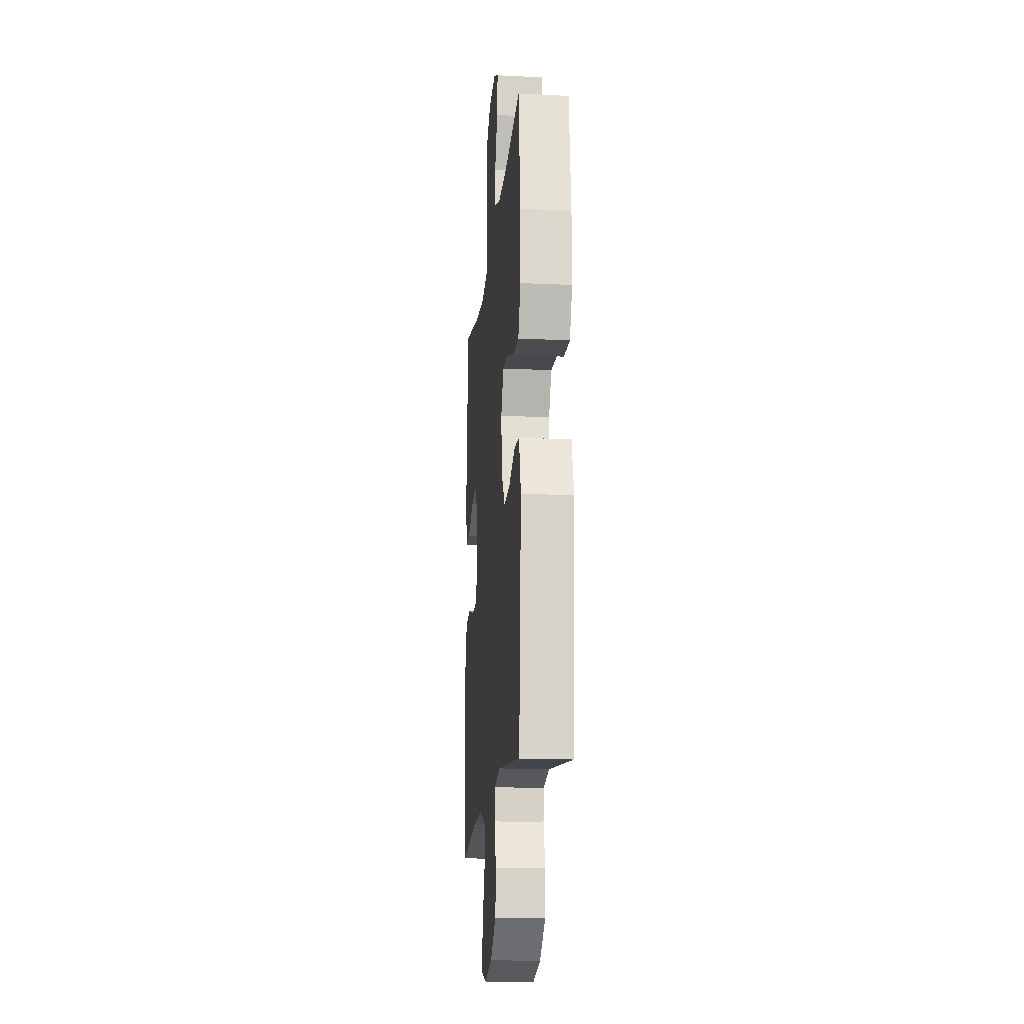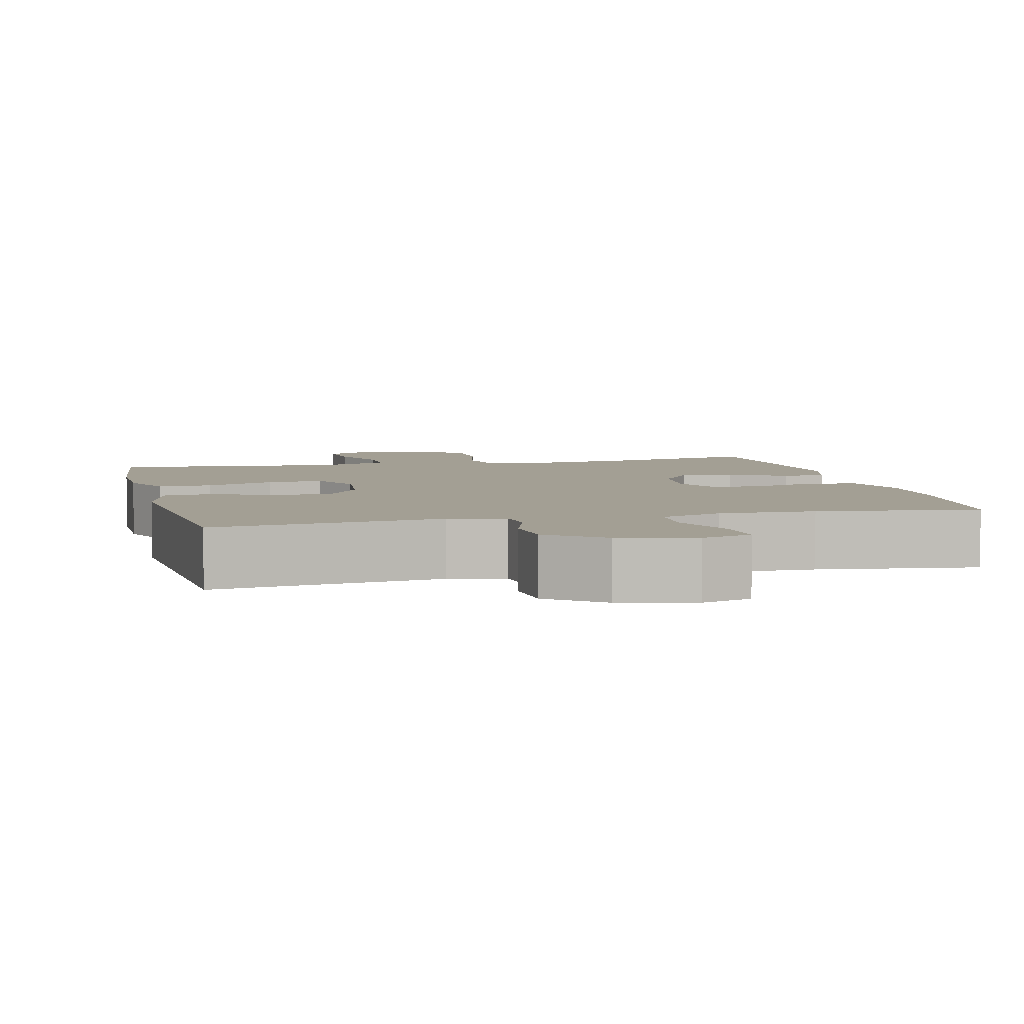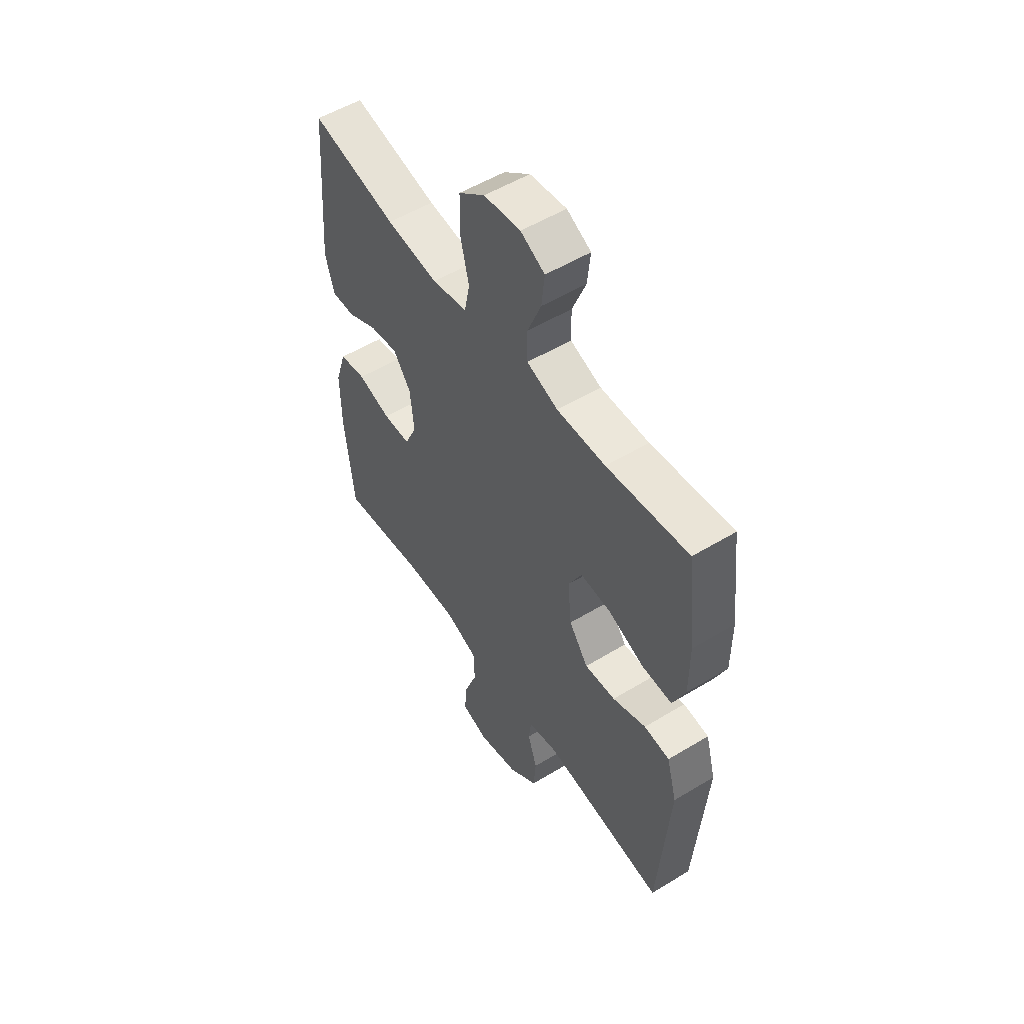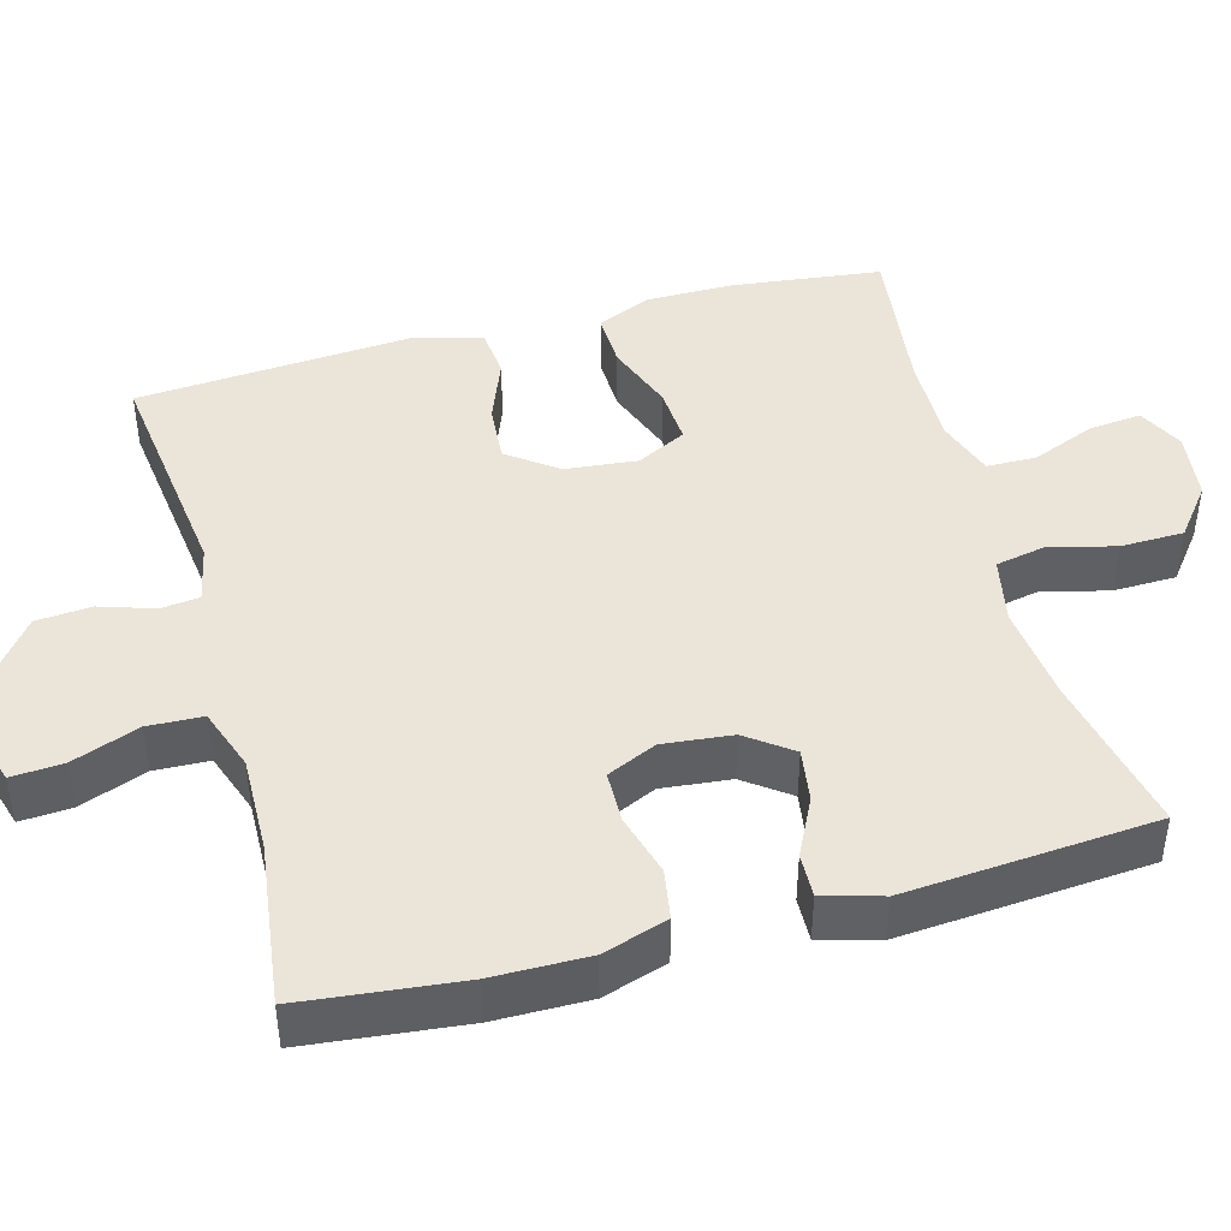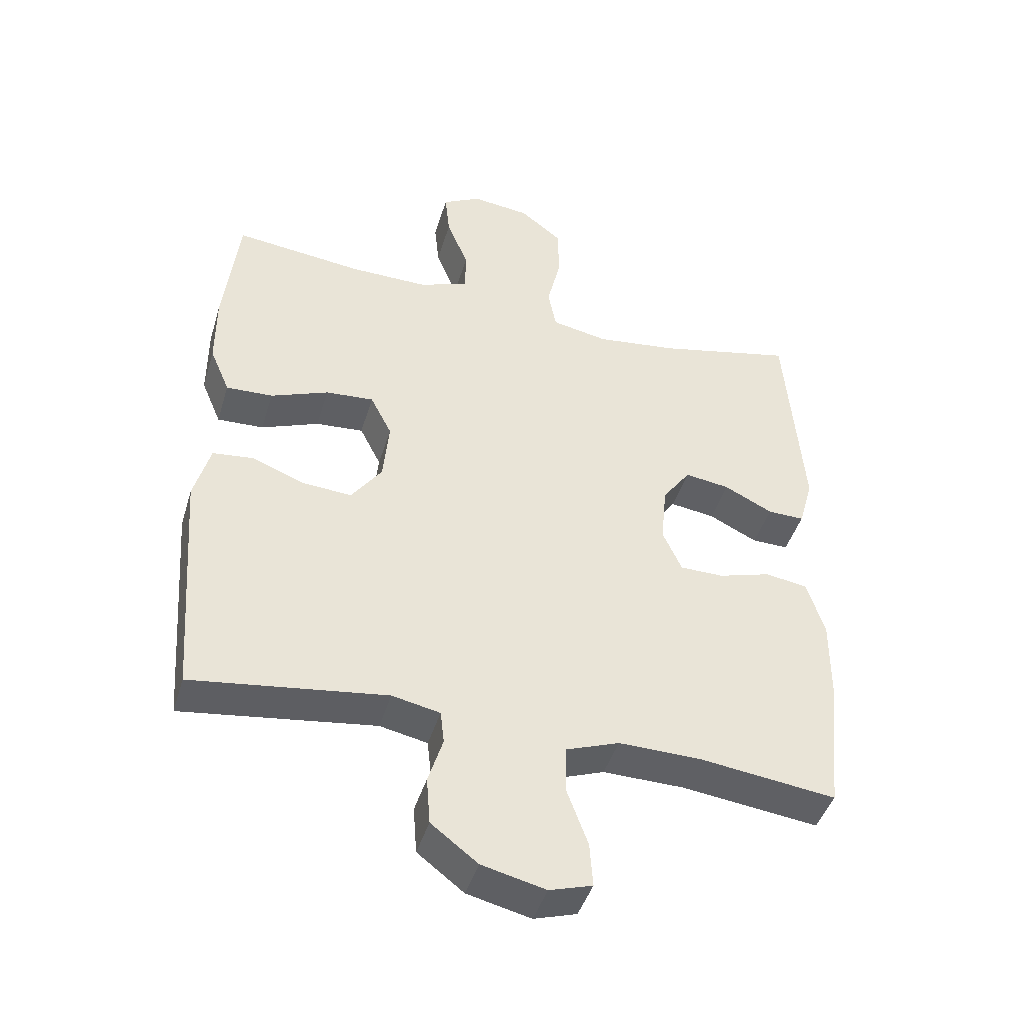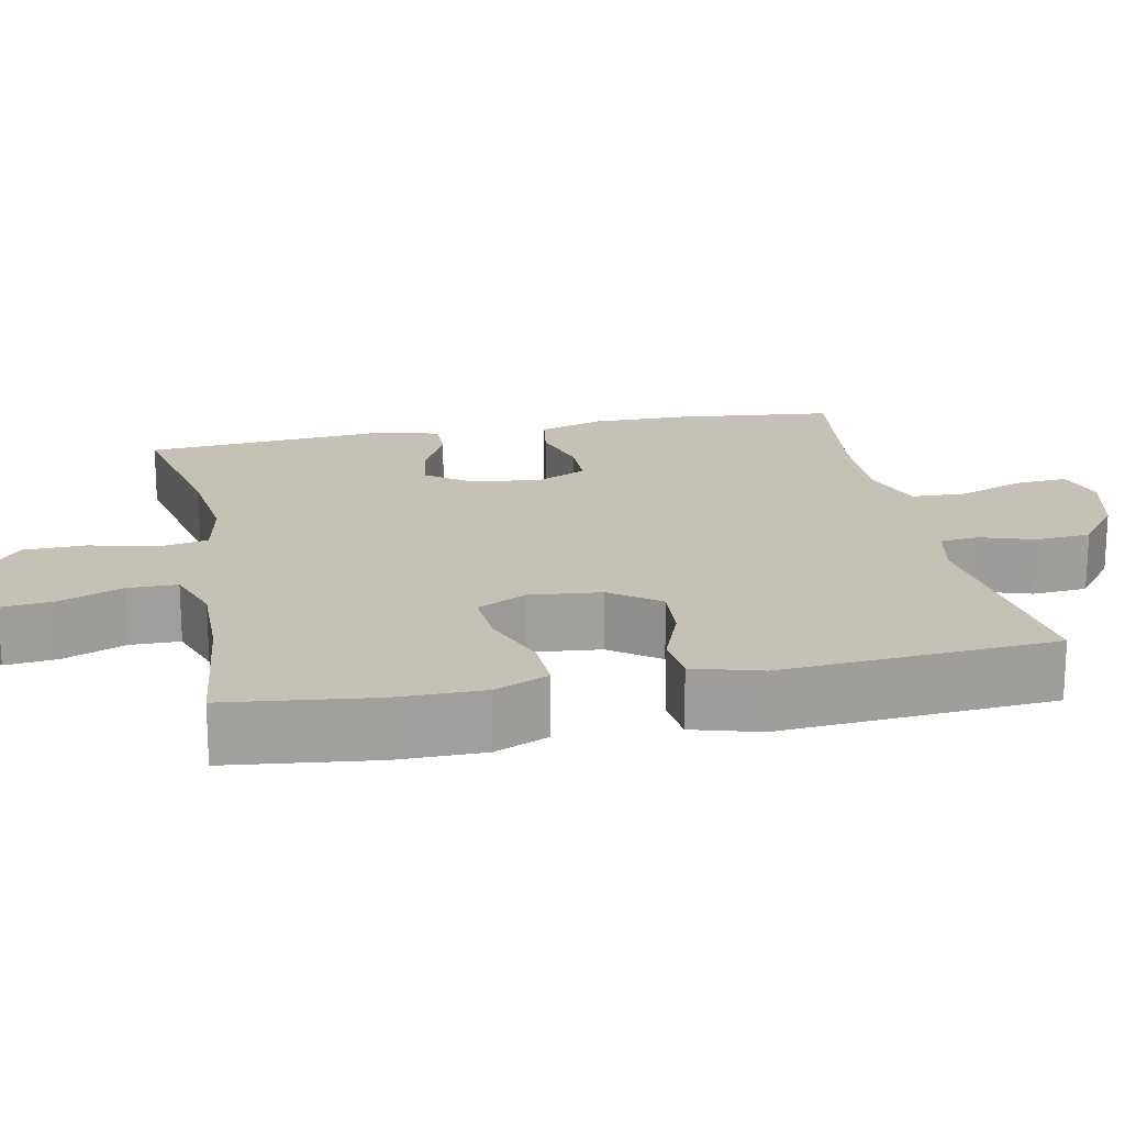
<metadata>
{"format":"obj","ext":"obj","renderer":"f3d","projection":"perspective","resolution":1024,"background":"white","views":[{"elev":-16.8,"azim":84.6,"up":"+Z"},{"elev":5.3,"azim":166.4,"up":"+Y"},{"elev":53.7,"azim":57.1,"up":"+Z"},{"elev":44.8,"azim":-105.0,"up":"+Y"},{"elev":-43.8,"azim":163.6,"up":"+Z"},{"elev":18.8,"azim":78.7,"up":"+Y"}]}
</metadata>
<code>
o path440
v 0.2944 0.0375 0.4832
v 0.1732 0.0375 0.4819
v 0.09556 0.0375 0.5096
v 0.09472 0.0375 0.5765
v 0.1285 0.0375 0.6603
v 0.136 0.0375 0.7304
v 0.07572 0.0375 0.7619
v -0.01533 0.0375 0.7513
v -0.08055 0.0375 0.7006
v -0.08255 0.0375 0.6166
v -0.06074 0.0375 0.5262
v -0.07374 0.0375 0.461
v -0.1617 0.0375 0.4437
v -0.2908 0.0375 0.4596
v -0.5038 0.0375 0.5066
v -0.5309 0.0375 0.1717
v -0.5086 0.0375 0.09274
v -0.4508 0.0375 0.09398
v -0.3748 0.0375 0.1314
v -0.3045 0.0375 0.1415
v -0.2607 0.0375 0.08088
v -0.2514 0.0375 -0.01197
v -0.2816 0.0375 -0.07826
v -0.3503 0.0375 -0.07901
v -0.433 0.0375 -0.05458
v -0.4994 0.0375 -0.06514
v -0.5271 0.0375 -0.152
v -0.5263 0.0375 -0.2812
v -0.5038 0.0375 -0.4951
v -0.288 0.0375 -0.4679
v -0.1593 0.0375 -0.4656
v -0.07613 0.0375 -0.4957
v -0.07358 0.0375 -0.5693
v -0.107 0.0375 -0.6592
v -0.112 0.0375 -0.7286
v -0.04463 0.0375 -0.7492
v 0.05568 0.0375 -0.7251
v 0.1289 0.0375 -0.6691
v 0.1347 0.0375 -0.595
v 0.1115 0.0375 -0.5219
v 0.1173 0.0375 -0.4704
v 0.1927 0.0375 -0.4547
v 0.4981 0.0375 -0.4951
v 0.5248 0.0375 -0.1267
v 0.4992 0.0375 -0.03561
v 0.4351 0.0375 -0.0287
v 0.3514 0.0375 -0.06084
v 0.2743 0.0375 -0.06631
v 0.2266 0.0375 -0.000551
v 0.2169 0.0375 0.09609
v 0.2505 0.0375 0.1621
v 0.3262 0.0375 0.1565
v 0.4172 0.0375 0.1212
v 0.4904 0.0375 0.1185
v 0.5217 0.0375 0.1918
v 0.5215 0.0375 0.3088
v 0.4981 0.0375 0.5066
v 0.2944 -0.0375 0.4832
v 0.1732 -0.0375 0.4819
v 0.09556 -0.0375 0.5096
v 0.09472 -0.0375 0.5765
v 0.1285 -0.0375 0.6603
v 0.136 -0.0375 0.7304
v 0.07572 -0.0375 0.7619
v -0.01533 -0.0375 0.7513
v -0.08055 -0.0375 0.7006
v -0.08255 -0.0375 0.6166
v -0.06074 -0.0375 0.5262
v -0.07374 -0.0375 0.461
v -0.1617 -0.0375 0.4437
v -0.2908 -0.0375 0.4596
v -0.5038 -0.0375 0.5066
v -0.5309 -0.0375 0.1717
v -0.5086 -0.0375 0.09274
v -0.4508 -0.0375 0.09398
v -0.3748 -0.0375 0.1314
v -0.3045 -0.0375 0.1415
v -0.2607 -0.0375 0.08088
v -0.2514 -0.0375 -0.01197
v -0.2816 -0.0375 -0.07826
v -0.3503 -0.0375 -0.07901
v -0.433 -0.0375 -0.05458
v -0.4994 -0.0375 -0.06514
v -0.5271 -0.0375 -0.152
v -0.5263 -0.0375 -0.2812
v -0.5038 -0.0375 -0.4951
v -0.288 -0.0375 -0.4679
v -0.1593 -0.0375 -0.4656
v -0.07613 -0.0375 -0.4957
v -0.07358 -0.0375 -0.5693
v -0.107 -0.0375 -0.6592
v -0.112 -0.0375 -0.7286
v -0.04463 -0.0375 -0.7492
v 0.05568 -0.0375 -0.7251
v 0.1289 -0.0375 -0.6691
v 0.1347 -0.0375 -0.595
v 0.1115 -0.0375 -0.5219
v 0.1173 -0.0375 -0.4704
v 0.1927 -0.0375 -0.4547
v 0.4981 -0.0375 -0.4951
v 0.5248 -0.0375 -0.1267
v 0.4992 -0.0375 -0.03561
v 0.4351 -0.0375 -0.0287
v 0.3514 -0.0375 -0.06084
v 0.2743 -0.0375 -0.06631
v 0.2266 -0.0375 -0.000551
v 0.2169 -0.0375 0.09609
v 0.2505 -0.0375 0.1621
v 0.3262 -0.0375 0.1565
v 0.4172 -0.0375 0.1212
v 0.4904 -0.0375 0.1185
v 0.5217 -0.0375 0.1918
v 0.5215 -0.0375 0.3088
v 0.4981 -0.0375 0.5066
v 0.136 0.0375 0.7304
v 0.136 0.0375 0.7304
v 0.07572 0.0375 0.7619
v -0.01533 0.0375 0.7513
v -0.08055 0.0375 0.7006
v 0.1285 0.0375 0.6603
v -0.08255 0.0375 0.6166
v 0.09472 0.0375 0.5765
v -0.06074 0.0375 0.5262
v 0.09556 0.0375 0.5096
v 0.09556 0.0375 0.5096
v -0.07374 0.0375 0.461
v -0.07374 0.0375 0.461
v 0.1732 0.0375 0.4819
v 0.4981 0.0375 0.5066
v 0.4981 0.0375 0.5066
v 0.2944 0.0375 0.4832
v -0.2908 0.0375 0.4596
v -0.5038 0.0375 0.5066
v -0.5038 0.0375 0.5066
v -0.1617 0.0375 0.4437
v 0.5215 0.0375 0.3088
v 0.5217 0.0375 0.1918
v -0.5309 0.0375 0.1717
v 0.4904 0.0375 0.1185
v 0.4904 0.0375 0.1185
v 0.2505 0.0375 0.1621
v 0.2505 0.0375 0.1621
v 0.3262 0.0375 0.1565
v -0.3748 0.0375 0.1314
v -0.3045 0.0375 0.1415
v -0.3045 0.0375 0.1415
v -0.5086 0.0375 0.09274
v -0.5086 0.0375 0.09274
v 0.2169 0.0375 0.09609
v 0.4172 0.0375 0.1212
v -0.2607 0.0375 0.08088
v -0.4508 0.0375 0.09398
v 0.2266 0.0375 -0.000551
v -0.2514 0.0375 -0.01197
v 0.2743 0.0375 -0.06631
v -0.2816 0.0375 -0.07826
v -0.2816 0.0375 -0.07826
v 0.4992 0.0375 -0.03561
v 0.4992 0.0375 -0.03561
v 0.4351 0.0375 -0.0287
v 0.3514 0.0375 -0.06084
v 0.5248 0.0375 -0.1267
v -0.3503 0.0375 -0.07901
v -0.433 0.0375 -0.05458
v -0.4994 0.0375 -0.06514
v -0.4994 0.0375 -0.06514
v -0.5271 0.0375 -0.152
v -0.5263 0.0375 -0.2812
v 0.4981 0.0375 -0.4951
v 0.4981 0.0375 -0.4951
v 0.1173 0.0375 -0.4704
v 0.1173 0.0375 -0.4704
v 0.1927 0.0375 -0.4547
v -0.1593 0.0375 -0.4656
v -0.07613 0.0375 -0.4957
v -0.07613 0.0375 -0.4957
v -0.288 0.0375 -0.4679
v -0.5038 0.0375 -0.4951
v -0.5038 0.0375 -0.4951
v 0.1115 0.0375 -0.5219
v -0.07358 0.0375 -0.5693
v 0.1347 0.0375 -0.595
v -0.107 0.0375 -0.6592
v 0.1289 0.0375 -0.6691
v -0.112 0.0375 -0.7286
v -0.112 0.0375 -0.7286
v 0.05568 0.0375 -0.7251
v -0.04463 0.0375 -0.7492
v 0.136 -0.0375 0.7304
v 0.136 -0.0375 0.7304
v 0.07572 -0.0375 0.7619
v -0.01533 -0.0375 0.7513
v -0.08055 -0.0375 0.7006
v 0.1285 -0.0375 0.6603
v -0.08255 -0.0375 0.6166
v 0.09472 -0.0375 0.5765
v -0.06074 -0.0375 0.5262
v 0.09556 -0.0375 0.5096
v 0.09556 -0.0375 0.5096
v -0.07374 -0.0375 0.461
v -0.07374 -0.0375 0.461
v 0.1732 -0.0375 0.4819
v 0.4981 -0.0375 0.5066
v 0.4981 -0.0375 0.5066
v 0.2944 -0.0375 0.4832
v -0.2908 -0.0375 0.4596
v -0.5038 -0.0375 0.5066
v -0.5038 -0.0375 0.5066
v -0.1617 -0.0375 0.4437
v 0.5215 -0.0375 0.3088
v 0.5217 -0.0375 0.1918
v -0.5309 -0.0375 0.1717
v 0.4904 -0.0375 0.1185
v 0.4904 -0.0375 0.1185
v 0.2505 -0.0375 0.1621
v 0.2505 -0.0375 0.1621
v 0.3262 -0.0375 0.1565
v -0.3748 -0.0375 0.1314
v -0.3045 -0.0375 0.1415
v -0.3045 -0.0375 0.1415
v -0.5086 -0.0375 0.09274
v -0.5086 -0.0375 0.09274
v 0.2169 -0.0375 0.09609
v 0.4172 -0.0375 0.1212
v -0.2607 -0.0375 0.08088
v -0.4508 -0.0375 0.09398
v 0.2266 -0.0375 -0.000551
v -0.2514 -0.0375 -0.01197
v 0.2743 -0.0375 -0.06631
v -0.2816 -0.0375 -0.07826
v -0.2816 -0.0375 -0.07826
v 0.4992 -0.0375 -0.03561
v 0.4992 -0.0375 -0.03561
v 0.4351 -0.0375 -0.0287
v 0.3514 -0.0375 -0.06084
v 0.5248 -0.0375 -0.1267
v -0.3503 -0.0375 -0.07901
v -0.433 -0.0375 -0.05458
v -0.4994 -0.0375 -0.06514
v -0.4994 -0.0375 -0.06514
v -0.5271 -0.0375 -0.152
v -0.5263 -0.0375 -0.2812
v 0.4981 -0.0375 -0.4951
v 0.4981 -0.0375 -0.4951
v 0.1173 -0.0375 -0.4704
v 0.1173 -0.0375 -0.4704
v 0.1927 -0.0375 -0.4547
v -0.1593 -0.0375 -0.4656
v -0.07613 -0.0375 -0.4957
v -0.07613 -0.0375 -0.4957
v -0.288 -0.0375 -0.4679
v -0.5038 -0.0375 -0.4951
v -0.5038 -0.0375 -0.4951
v 0.1115 -0.0375 -0.5219
v -0.07358 -0.0375 -0.5693
v 0.1347 -0.0375 -0.595
v -0.107 -0.0375 -0.6592
v 0.1289 -0.0375 -0.6691
v -0.112 -0.0375 -0.7286
v -0.112 -0.0375 -0.7286
v 0.05568 -0.0375 -0.7251
v -0.04463 -0.0375 -0.7492
f 258 256 261
f 254 255 256
f 235 236 234
f 200 209 225
f 210 217 211
f 206 219 209
f 224 211 217
f 249 245 230
f 202 198 200
f 197 196 195
f 218 206 212
f 245 249 254
f 245 229 227
f 232 234 236
f 195 196 192
f 255 261 256
f 236 235 247
f 227 223 228
f 247 229 245
f 223 200 225
f 202 215 205
f 226 212 221
f 219 206 218
f 259 262 257
f 230 237 251
f 251 237 242
f 257 261 255
f 205 217 210
f 196 197 198
f 230 227 228
f 191 192 194
f 242 237 241
f 212 206 207
f 200 198 197
f 236 247 243
f 228 223 225
f 215 202 200
f 189 191 194
f 249 230 248
f 255 254 249
f 213 211 224
f 241 238 239
f 205 210 203
f 195 192 193
f 262 261 257
f 215 200 223
f 217 205 215
f 248 230 251
f 251 242 252
f 194 192 196
f 245 227 230
f 237 238 241
f 218 212 226
f 229 247 235
f 225 209 219
f 116 7 64 190
f 7 8 65 64
f 8 9 66 65
f 5 6 63 62
f 9 10 67 66
f 4 5 62 61
f 10 11 68 67
f 125 4 61 199
f 11 127 201 68
f 2 3 60 59
f 130 1 58 204
f 14 134 208 71
f 1 2 59 58
f 12 13 70 69
f 13 14 71 70
f 56 57 114 113
f 55 56 113 112
f 15 16 73 72
f 140 55 112 214
f 142 52 109 216
f 19 146 220 76
f 16 148 222 73
f 50 51 108 107
f 53 54 111 110
f 52 53 110 109
f 20 21 78 77
f 18 19 76 75
f 17 18 75 74
f 49 50 107 106
f 21 22 79 78
f 48 49 106 105
f 22 157 231 79
f 159 46 103 233
f 46 47 104 103
f 44 45 102 101
f 24 25 82 81
f 25 166 240 82
f 47 48 105 104
f 26 27 84 83
f 23 24 81 80
f 27 28 85 84
f 170 44 101 244
f 172 42 99 246
f 31 176 250 88
f 30 31 88 87
f 179 30 87 253
f 28 29 86 85
f 40 41 98 97
f 42 43 100 99
f 32 33 90 89
f 39 40 97 96
f 33 34 91 90
f 38 39 96 95
f 34 186 260 91
f 37 38 95 94
f 36 37 94 93
f 35 36 93 92
f 184 187 182
f 180 182 181
f 161 160 162
f 126 151 135
f 136 137 143
f 132 135 145
f 150 143 137
f 175 156 171
f 128 126 124
f 123 121 122
f 144 138 132
f 171 180 175
f 171 153 155
f 158 162 160
f 121 118 122
f 181 182 187
f 162 173 161
f 153 154 149
f 173 171 155
f 149 151 126
f 128 131 141
f 152 147 138
f 145 144 132
f 185 183 188
f 156 177 163
f 177 168 163
f 183 181 187
f 131 136 143
f 122 124 123
f 156 154 153
f 117 120 118
f 168 167 163
f 138 133 132
f 126 123 124
f 162 169 173
f 154 151 149
f 141 126 128
f 115 120 117
f 175 174 156
f 181 175 180
f 139 150 137
f 167 165 164
f 131 129 136
f 121 119 118
f 188 183 187
f 141 149 126
f 143 141 131
f 174 177 156
f 177 178 168
f 120 122 118
f 171 156 153
f 163 167 164
f 144 152 138
f 155 161 173
f 151 145 135

</code>
